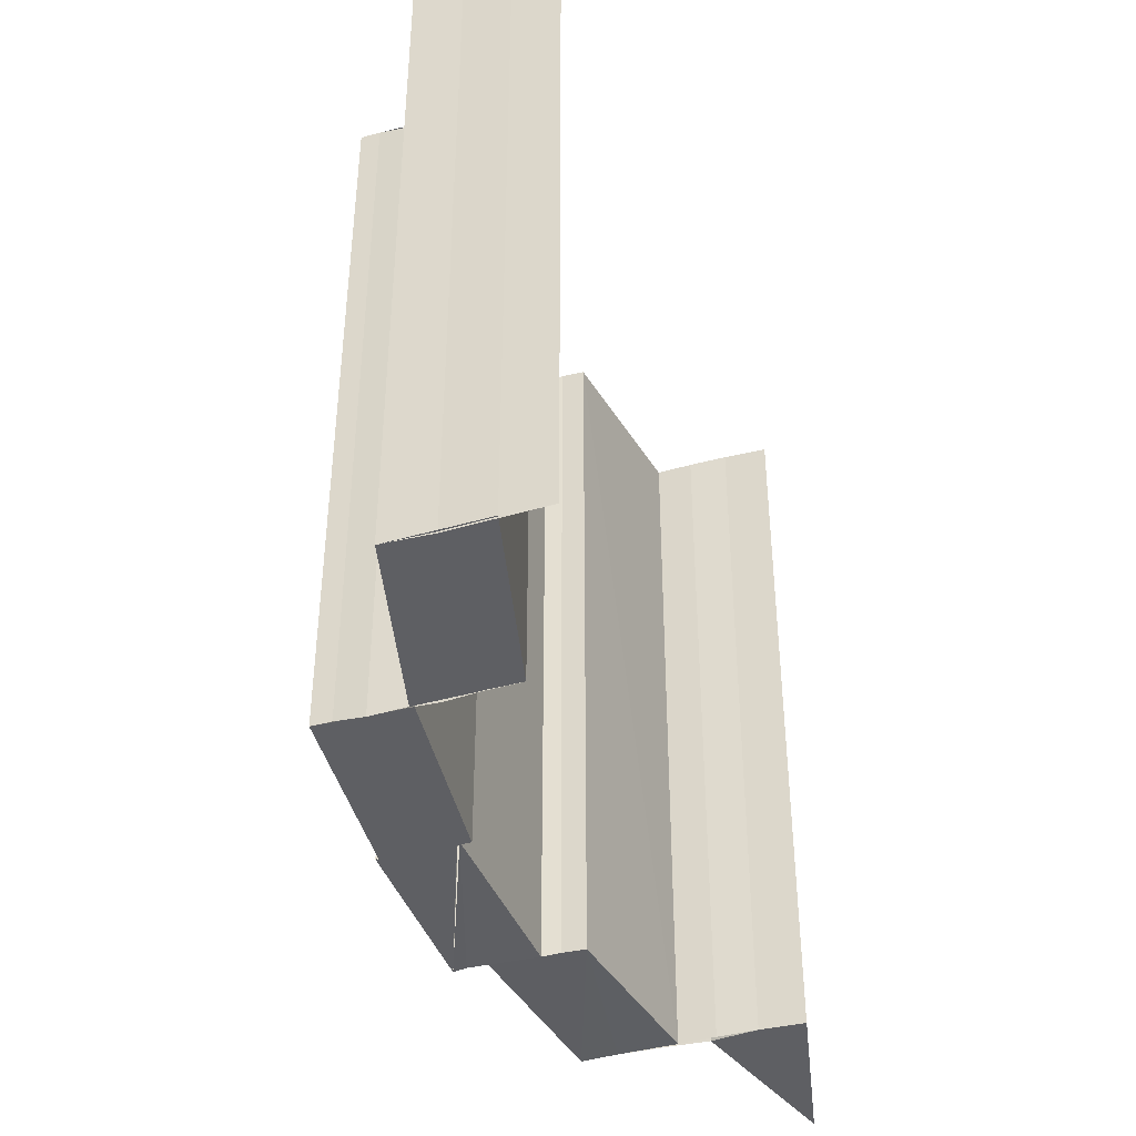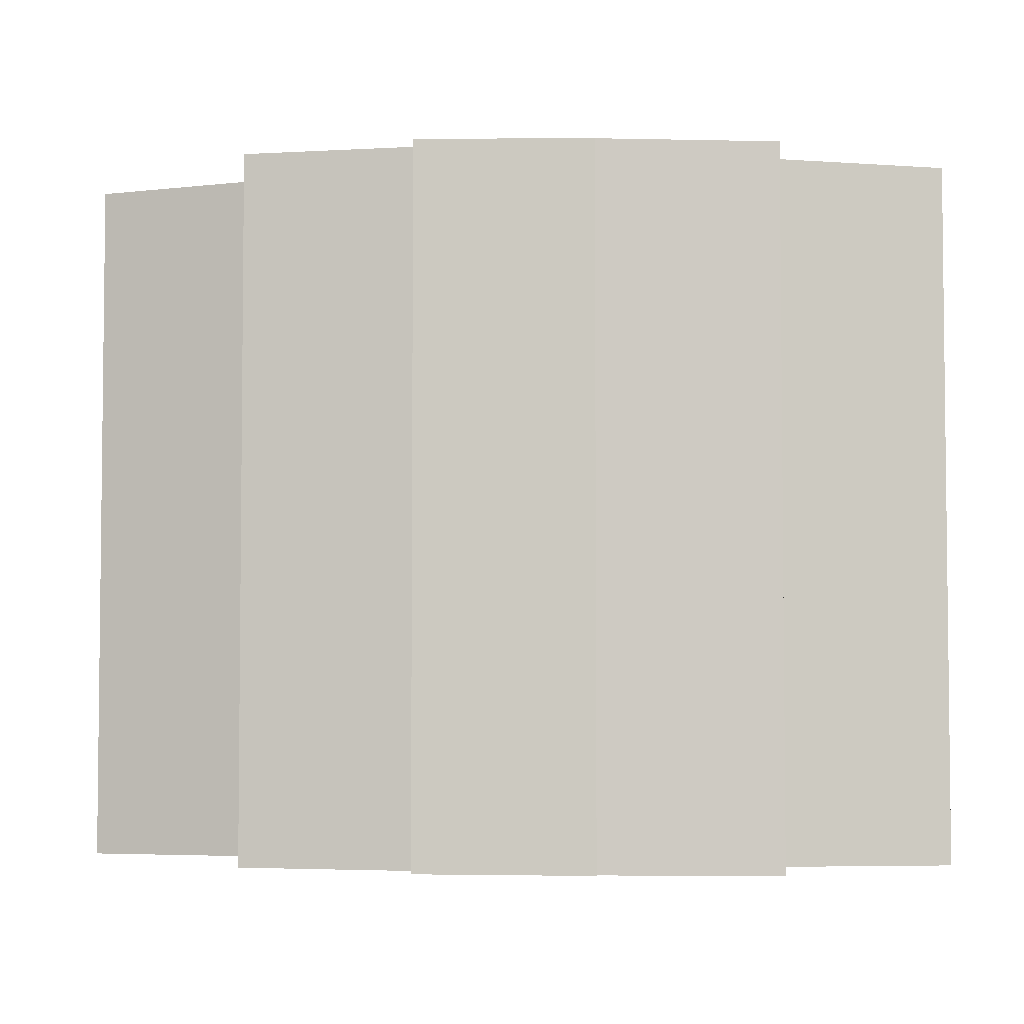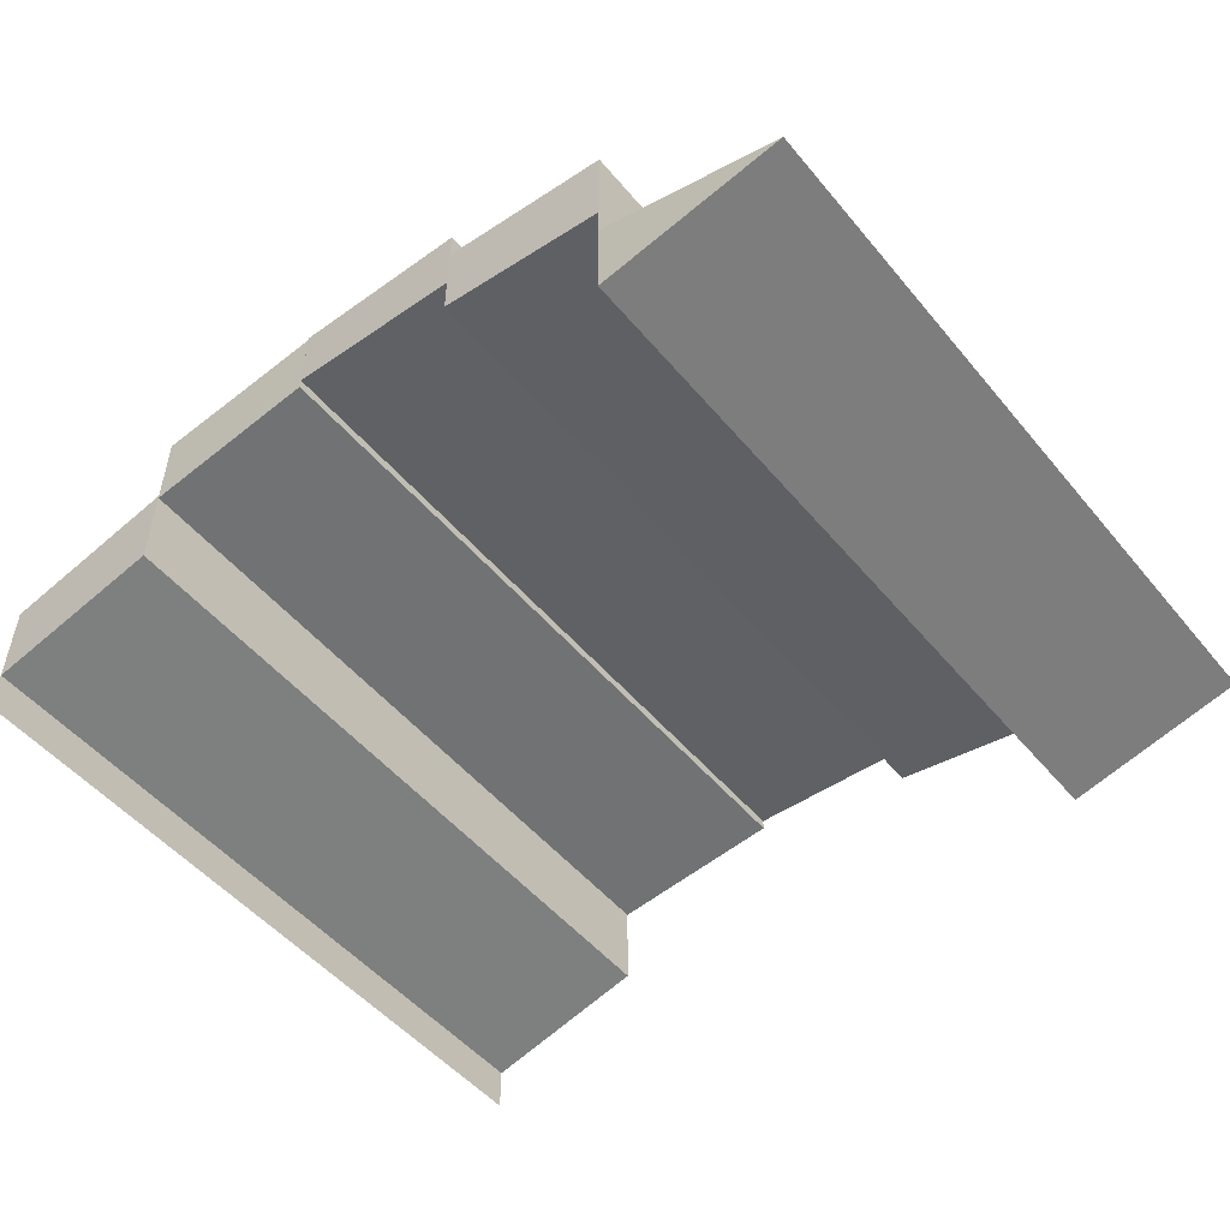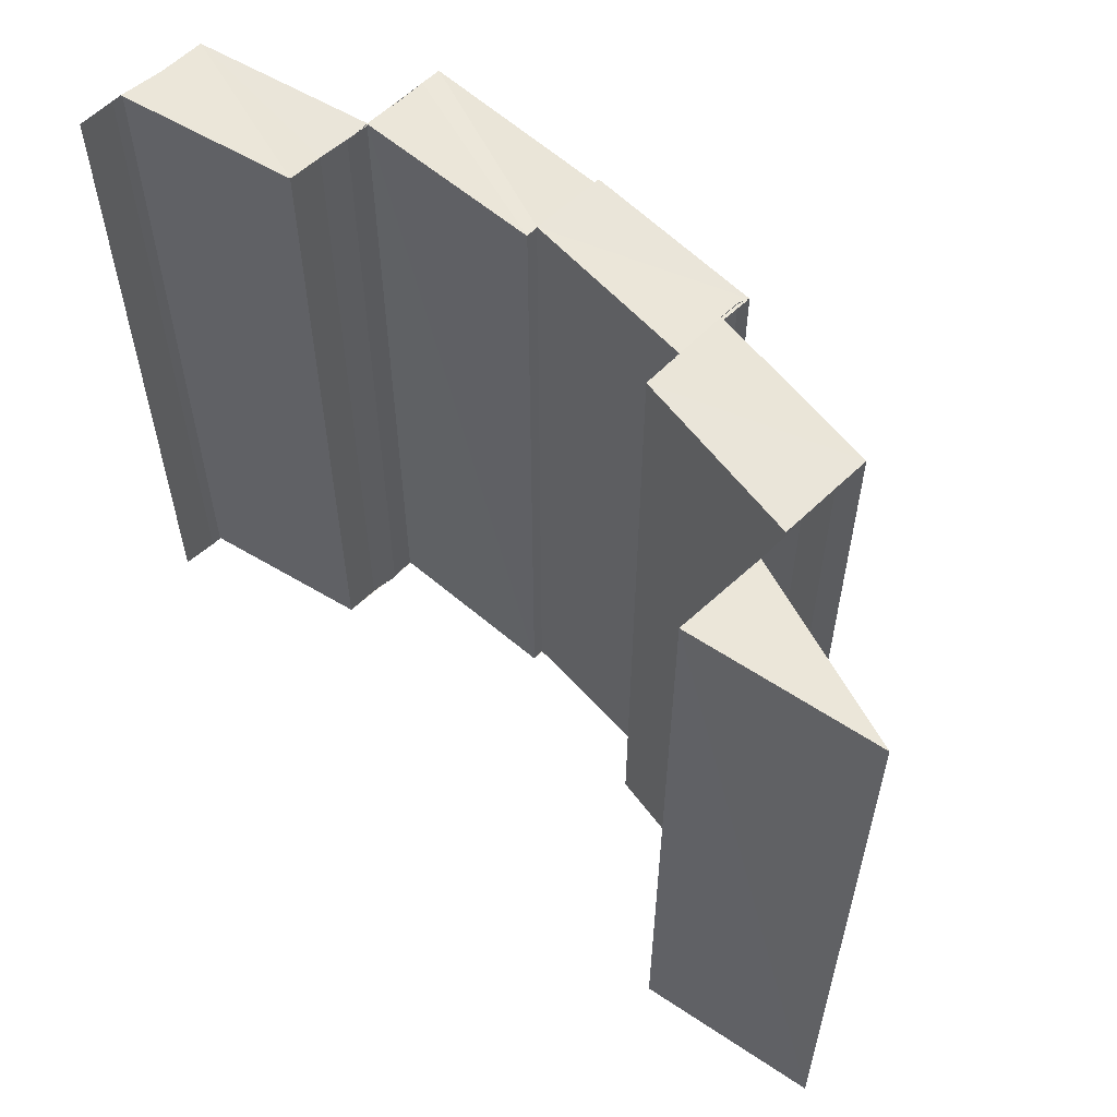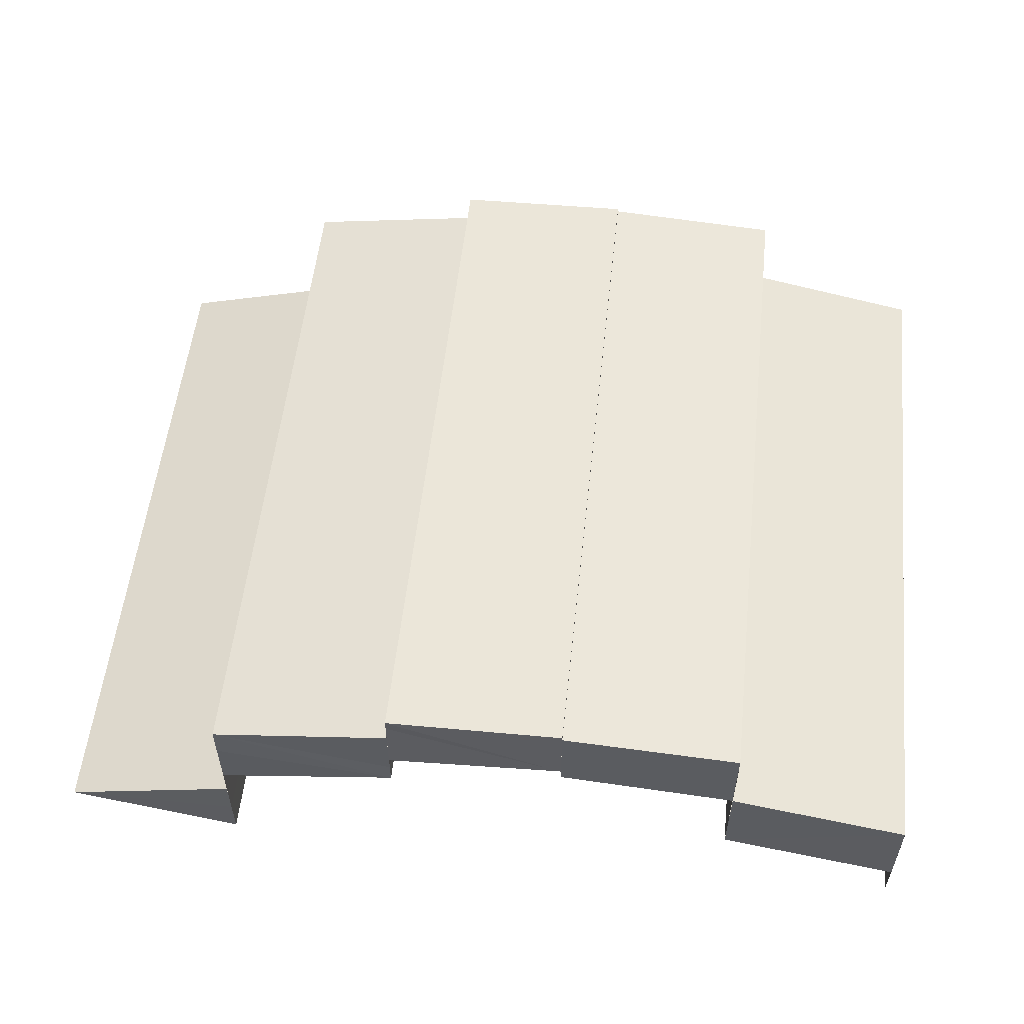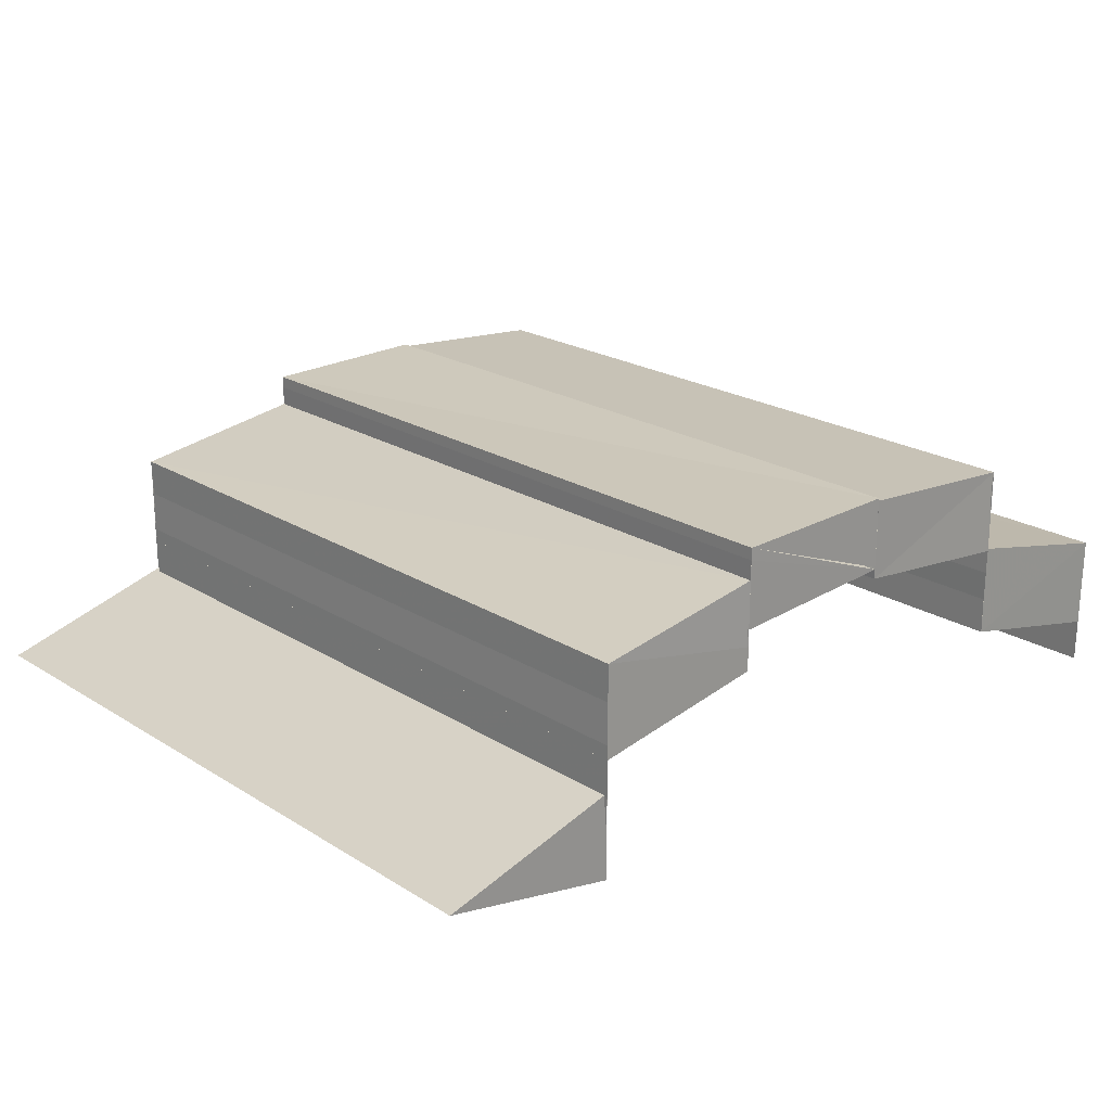
<metadata>
{"format":"obj","ext":"obj","renderer":"f3d","projection":"perspective","resolution":1024,"background":"white","views":[{"elev":-41.4,"azim":107.9,"up":"+Y"},{"elev":-3.9,"azim":2.0,"up":"+Y"},{"elev":-51.4,"azim":-141.5,"up":"+Z"},{"elev":58.0,"azim":-134.9,"up":"+Y"},{"elev":55.3,"azim":6.3,"up":"+Z"},{"elev":21.6,"azim":-42.4,"up":"+Z"}]}
</metadata>
<code>
o 6683
v 2190 1880 17.89
v 2190 1880 17.89
v 2190 1879 17.89
v 2190 1880 17.89
v 2190 1879 17.89
v 2190 1880 17.89
v 2190 1880 17.89
v 2190 1880 17.89
v 2190 1880 17.89
v 2190 1879 17.89
v 2190 1879 17.89
v 2190 1879 17.89
v 2190 1880 17.89
v 2190 1880 17.89
v 2190 1880 17.9
v 2190 1880 17.89
v 2190 1879 17.89
v 2190 1879 17.89
v 2190 1880 17.89
v 2190 1879 17.89
v 2190 1879 17.89
v 2190 1880 17.89
v 2190 1880 17.89
v 2190 1880 17.89
v 2190 1880 17.89
v 2190 1880 17.9
v 2190 1879 17.89
v 2190 1879 17.89
v 2190 1879 17.9
v 2190 1880 17.9
v 2190 1879 17.9
v 2190 1880 17.89
v 2190 1880 17.89
v 2190 1880 17.89
v 2190 1879 17.89
v 2190 1879 17.9
v 2190 1879 17.9
v 2190 1880 17.9
v 2190 1880 17.9
v 2190 1880 17.9
v 2190 1880 17.9
v 2190 1880 17.9
v 2190 1880 17.9
v 2190 1880 17.9
v 2190 1880 17.9
v 2190 1879 17.9
v 2190 1879 17.9
v 2190 1879 17.9
v 2190 1880 17.9
v 2190 1879 17.9
v 2190 1879 17.89
v 2190 1880 17.9
v 2190 1880 17.9
v 2190 1879 17.9
v 2190 1879 17.9
v 2190 1879 17.9
v 2190 1880 17.9
v 2190 1880 17.9
v 2190 1880 17.9
v 2190 1880 17.9
v 2190 1880 17.9
v 2190 1880 17.9
v 2190 1880 17.9
v 2190 1879 17.9
v 2190 1879 17.9
v 2190 1879 17.9
v 2190 1879 17.9
v 2190 1879 17.9
v 2190 1880 17.9
v 2190 1880 17.9
v 2190 1880 17.9
v 2190 1880 17.9
v 2190 1880 17.9
v 2190 1879 17.9
v 2190 1879 17.9
v 2190 1879 17.9
v 2190 1879 17.9
v 2190 1879 17.9
v 2190 1880 17.9
v 2190 1879 17.9
v 2190 1879 17.9
v 2190 1879 17.9
v 2190 1879 17.9
v 2190 1880 17.9
v 2190 1879 17.9
v 2190 1879 17.9
v 2190 1880 17.9
v 2190 1880 17.9
v 2190 1880 17.9
v 2190 1879 17.9
v 2190 1880 17.9
v 2190 1880 17.9
v 2190 1880 17.9
v 2190 1879 17.9
v 2190 1879 17.9
v 2190 1879 17.9
v 2190 1880 17.9
v 2190 1879 17.9
v 2190 1880 17.9
v 2190 1880 17.9
v 2190 1880 17.9
v 2190 1880 17.9
v 2190 1880 17.9
v 2190 1879 17.9
v 2190 1879 17.9
v 2190 1879 17.9
v 2190 1880 17.9
v 2190 1880 17.9
v 2190 1879 17.9
v 2190 1879 17.9
v 2190 1879 17.9
v 2190 1880 17.9
v 2190 1879 17.9
v 2190 1879 17.9
v 2190 1879 17.9
v 2190 1880 17.9
v 2190 1879 17.9
v 2190 1879 17.9
v 2190 1879 17.9
v 2190 1879 17.9
v 2190 1879 17.9
v 2190 1879 17.9
v 2190 1880 17.9
v 2190 1880 17.9
v 2190 1880 17.9
v 2190 1879 17.9
v 2190 1879 17.9
v 2190 1880 17.9
v 2190 1880 17.89
v 2190 1880 17.9
v 2190 1880 17.9
v 2190 1880 17.9
v 2190 1880 17.9
v 2190 1880 17.9
v 2190 1880 17.9
v 2190 1879 17.9
v 2190 1879 17.9
v 2190 1879 17.9
v 2190 1879 17.9
v 2190 1879 17.9
v 2190 1879 17.9
v 2190 1879 17.9
v 2190 1879 17.89
v 2190 1880 17.89
v 2190 1879 17.89
v 2190 1880 17.9
v 2190 1880 17.89
v 2190 1879 17.89
v 2190 1880 17.9
v 2190 1879 17.9
v 2190 1879 17.9
v 2190 1879 17.9
v 2190 1880 17.89
v 2190 1880 17.89
v 2190 1879 17.89
v 2190 1879 17.89
v 2190 1879 17.9
v 2190 1879 17.89
v 2190 1880 17.9
v 2190 1880 17.89
v 2190 1880 17.9
v 2190 1879 17.89
v 2190 1879 17.89
v 2190 1880 17.89
v 2190 1880 17.89
v 2190 1880 17.89
v 2190 1879 17.89
v 2190 1880 17.89
v 2190 1879 17.89
v 2190 1879 17.89
v 2190 1879 17.89
v 2190 1879 17.89
v 2190 1879 17.89
v 2190 1879 17.89
v 2190 1880 17.89
v 2190 1879 17.89
v 2190 1880 17.89
v 2190 1880 17.89
v 2190 1880 17.89
v 2190 1880 17.89
f 1 2 3
f 4 1 3
f 2 5 3
f 6 7 2
f 7 8 9
f 9 10 5
f 10 11 12
f 13 14 5
f 14 15 10
f 16 3 17
f 17 18 16
f 18 19 4
f 20 21 19
f 22 23 24
f 25 26 23
f 27 28 22
f 28 29 25
f 29 30 25
f 29 31 30
f 28 32 33
f 27 33 34
f 35 36 27
f 37 38 30
f 38 39 40
f 39 41 42
f 41 43 44
f 45 40 46
f 40 47 46
f 45 46 48
f 49 45 48
f 49 50 51
f 52 53 47
f 53 54 47
f 54 55 56
f 57 58 59
f 60 61 58
f 60 62 63
f 64 65 66
f 67 68 69
f 68 70 71
f 72 73 74
f 73 75 76
f 77 78 79
f 80 81 78
f 82 80 83
f 84 82 85
f 86 87 88
f 86 87 89
f 90 86 91
f 92 93 94
f 95 96 97
f 95 98 97
f 96 99 100
f 98 101 100
f 102 103 104
f 103 105 106
f 107 108 109
f 108 110 111
f 108 112 113
f 113 114 115
f 116 117 113
f 117 118 119
f 118 120 121
f 122 119 123
f 119 124 125
f 126 127 124
f 127 128 124
f 128 129 130
f 131 132 133
f 134 135 136
f 135 137 138
f 139 140 141
f 142 143 140
f 144 145 142
f 146 144 142
f 144 147 145
f 147 148 145
f 149 146 150
f 146 151 152
f 153 154 148
f 154 155 156
f 157 158 159
f 158 160 161
f 162 163 164
f 163 165 166
f 163 167 165
f 167 168 165
f 169 170 167
f 170 171 172
f 173 174 168
f 174 175 168
f 175 171 176
f 177 176 178
f 175 179 180

</code>
